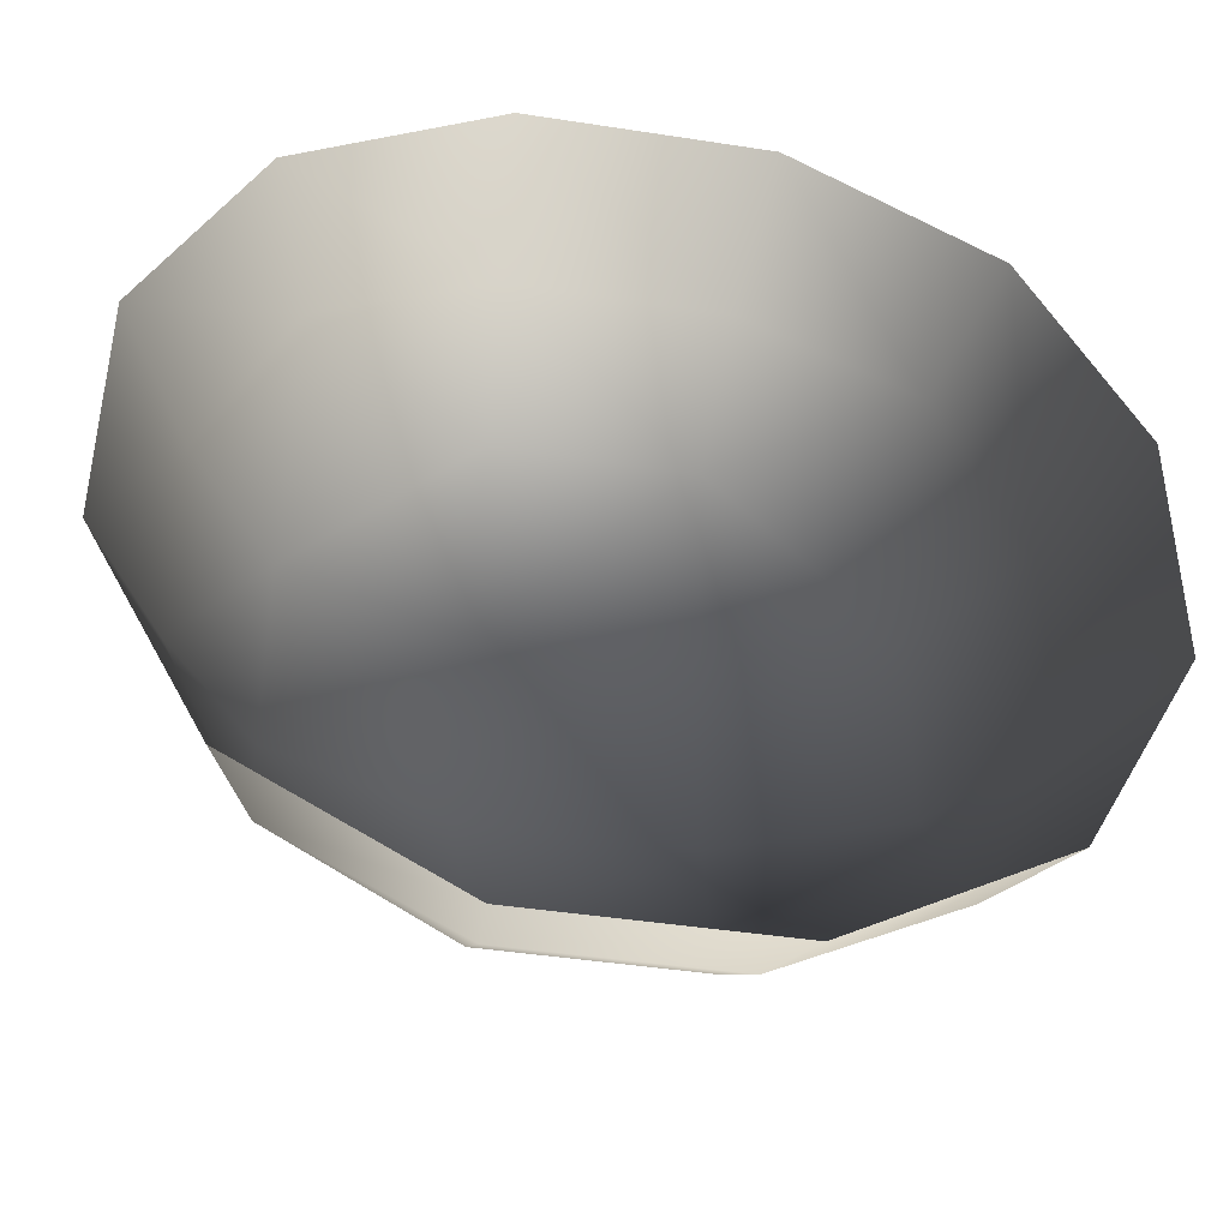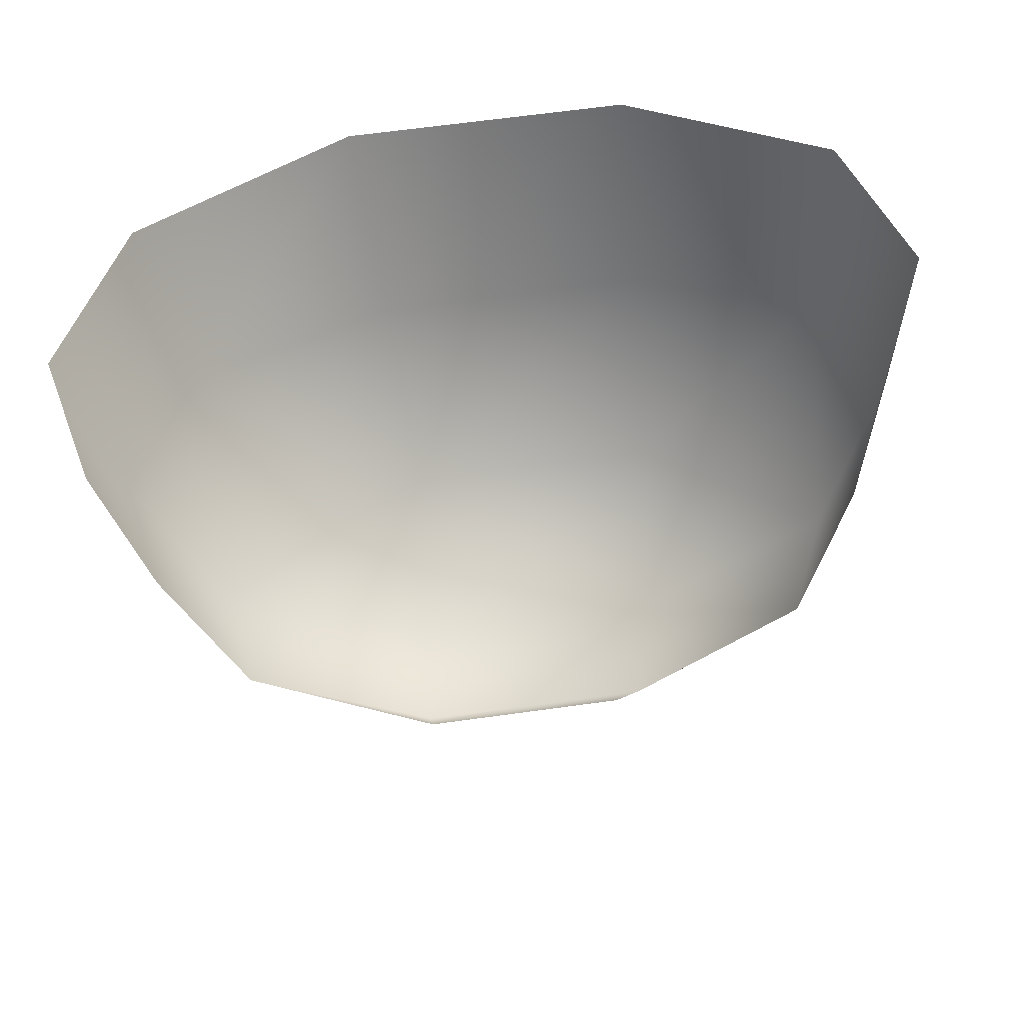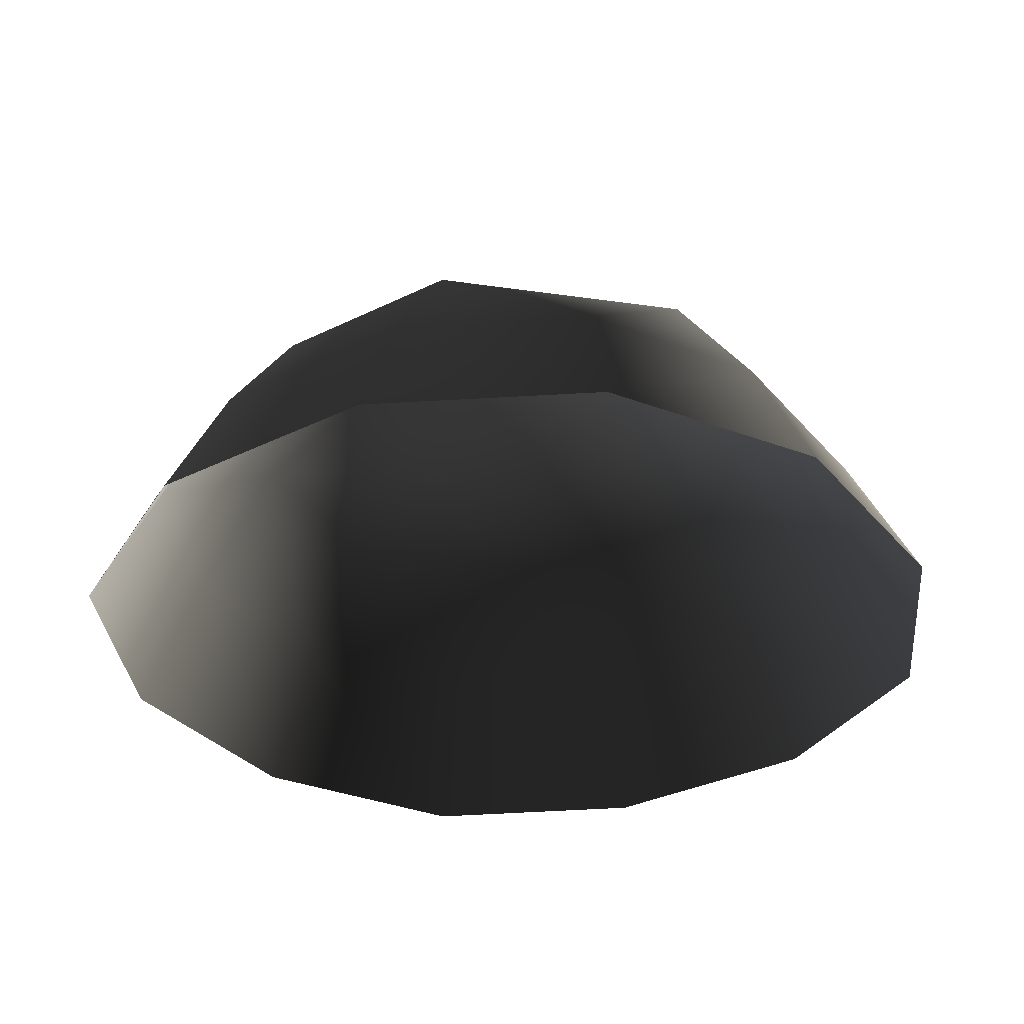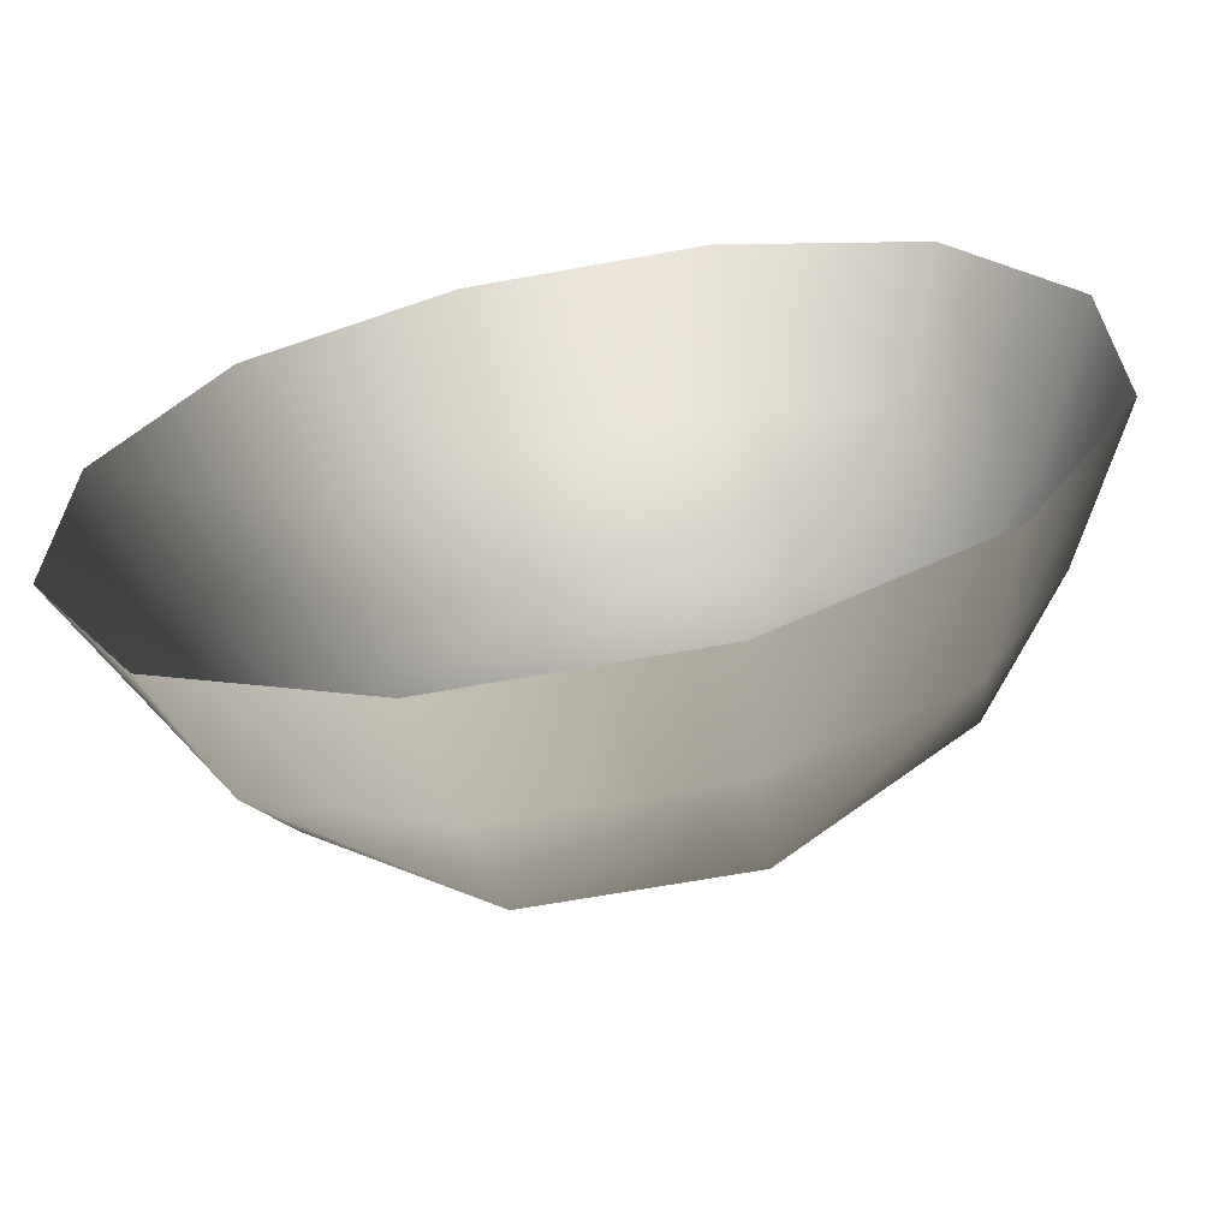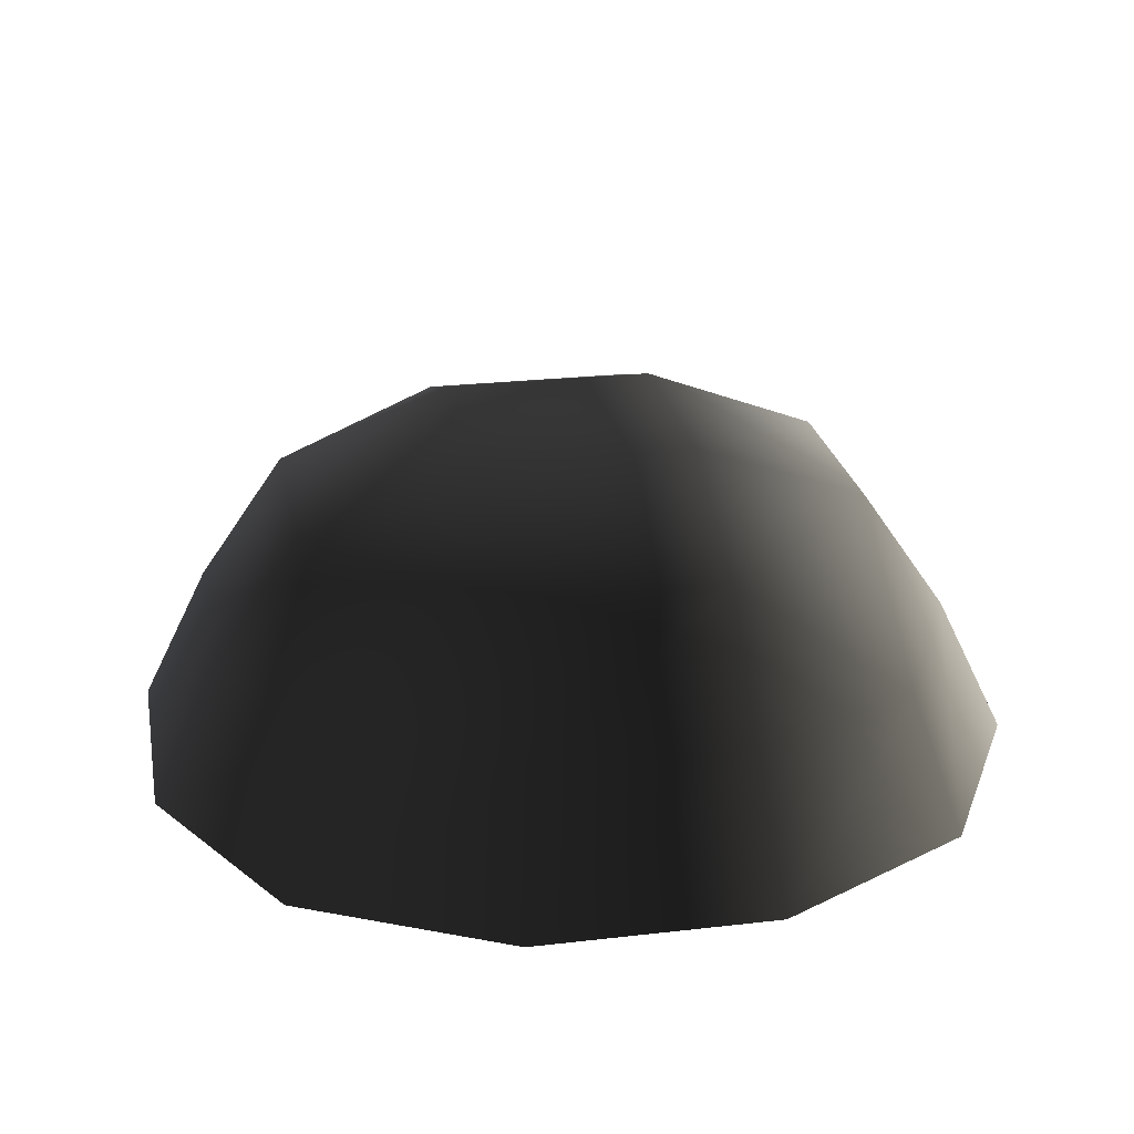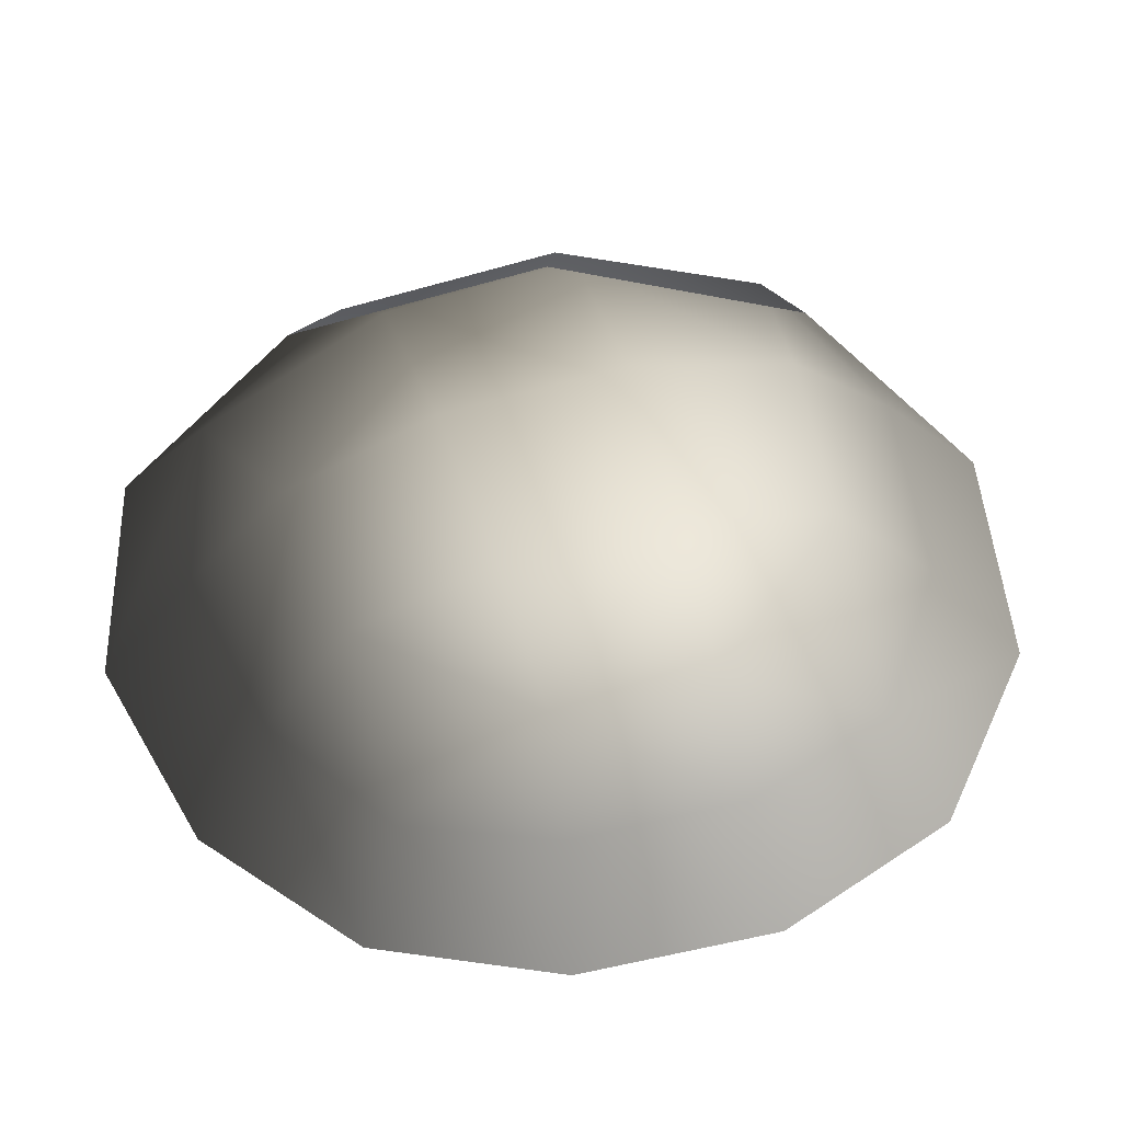
<metadata>
{"format":"obj","ext":"obj","renderer":"f3d","projection":"perspective","resolution":1024,"background":"white","views":[{"elev":-42.1,"azim":169.4,"up":"+Y"},{"elev":62.9,"azim":-8.1,"up":"+Y"},{"elev":-33.6,"azim":123.9,"up":"+Z"},{"elev":-65.1,"azim":-169.6,"up":"+Y"},{"elev":24.8,"azim":79.3,"up":"+Z"},{"elev":-52.2,"azim":17.0,"up":"+Z"}]}
</metadata>
<code>
v -5.014 1.795 2.028
v -5.025 5.025 -0.3002
v -1.795 5.014 2.028
v -1.9 6.545 -0.1941
v 1.9 6.545 -0.1941
v 1.795 5.014 2.028
v 1.902 1.902 3.178
v -1.902 1.902 3.178
v 1.902 -1.902 3.178
v -1.902 -1.902 3.178
v 1.795 -5.014 2.028
v -1.795 -5.014 2.028
v 5.014 -1.795 2.028
v 5.025 -5.025 -0.3002
v 5.014 1.795 2.028
v 5.025 5.025 -0.3002
v -5.014 -1.795 2.028
v -6.545 1.9 -0.1941
v -6.545 -1.9 -0.1941
v -7.74 2.142 -2.693
v -7.74 -2.142 -2.693
v -5.025 -5.025 -0.3002
v -5.771 -5.771 -2.722
v 6.545 -1.9 -0.1941
v 6.545 1.9 -0.1941
v 7.74 -2.142 -2.693
v 7.74 2.142 -2.693
v 5.771 5.771 -2.722
v -1.9 -6.545 -0.1941
v 1.9 -6.545 -0.1941
v -2.142 -7.74 -2.693
v 2.142 -7.74 -2.693
v 5.771 -5.771 -2.722
v 2.142 7.74 -2.693
v -2.142 7.74 -2.693
v -5.771 5.771 -2.722
g Rock_single_t1(Clone)_34385_223
f 1 3 2
f 4 2 3
f 3 5 4
f 3 6 5
f 7 6 3
f 7 3 8
f 8 3 1
f 9 7 8
f 9 8 10
f 10 8 1
f 11 9 10
f 11 10 12
f 13 7 9
f 9 11 13
f 13 11 14
f 13 15 7
f 7 15 6
f 6 15 16
f 5 6 16
f 10 17 12
f 10 1 17
f 17 1 18
f 17 18 19
f 19 18 20
f 19 20 21
f 22 12 17
f 22 19 21
f 19 22 17
f 22 21 23
f 15 13 24
f 24 13 14
f 15 24 25
f 25 16 15
f 25 24 26
f 25 26 27
f 16 25 27
f 16 27 28
f 29 22 23
f 29 12 22
f 11 12 29
f 11 29 30
f 30 29 31
f 29 23 31
f 30 31 32
f 30 14 11
f 14 30 32
f 14 32 33
f 24 33 26
f 24 14 33
f 5 28 34
f 4 5 34
f 4 34 35
f 2 4 35
f 2 35 36
f 5 16 28
f 18 2 36
f 18 36 20
f 18 1 2

</code>
